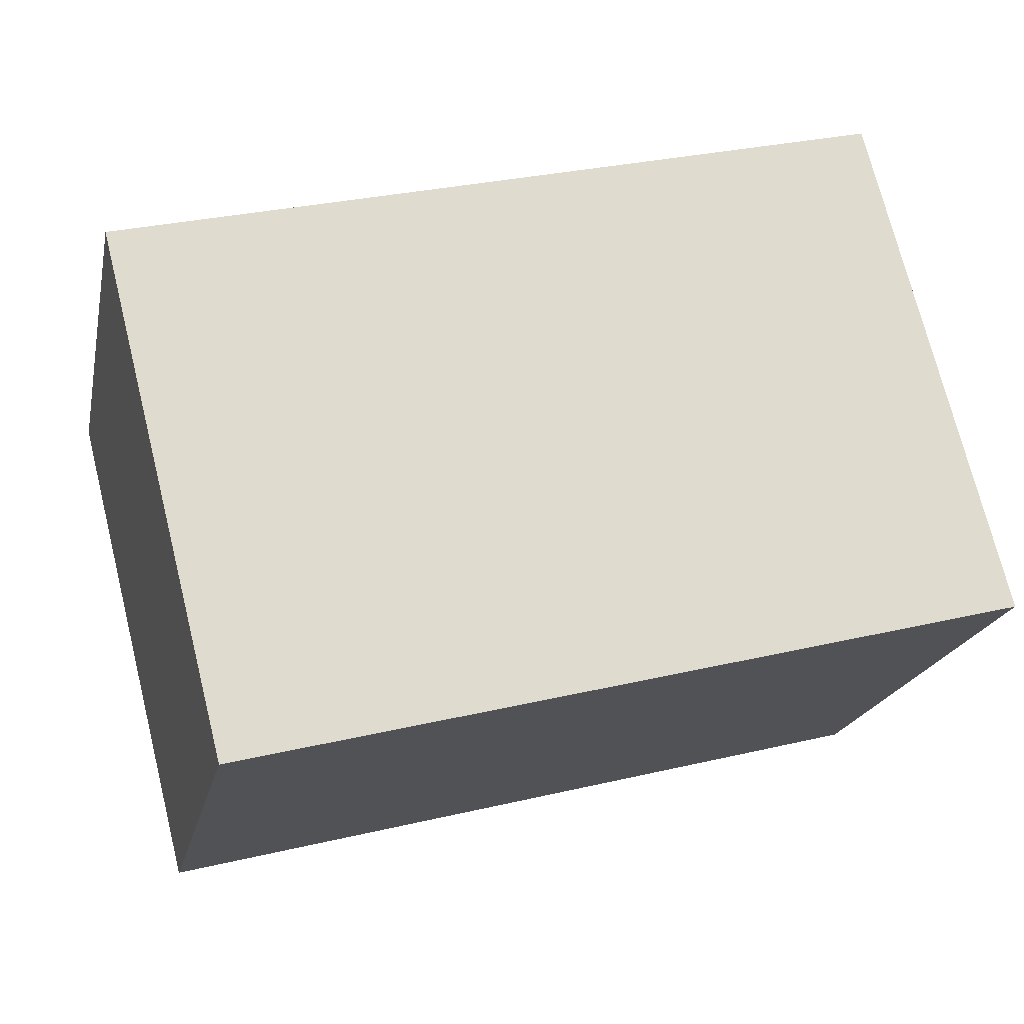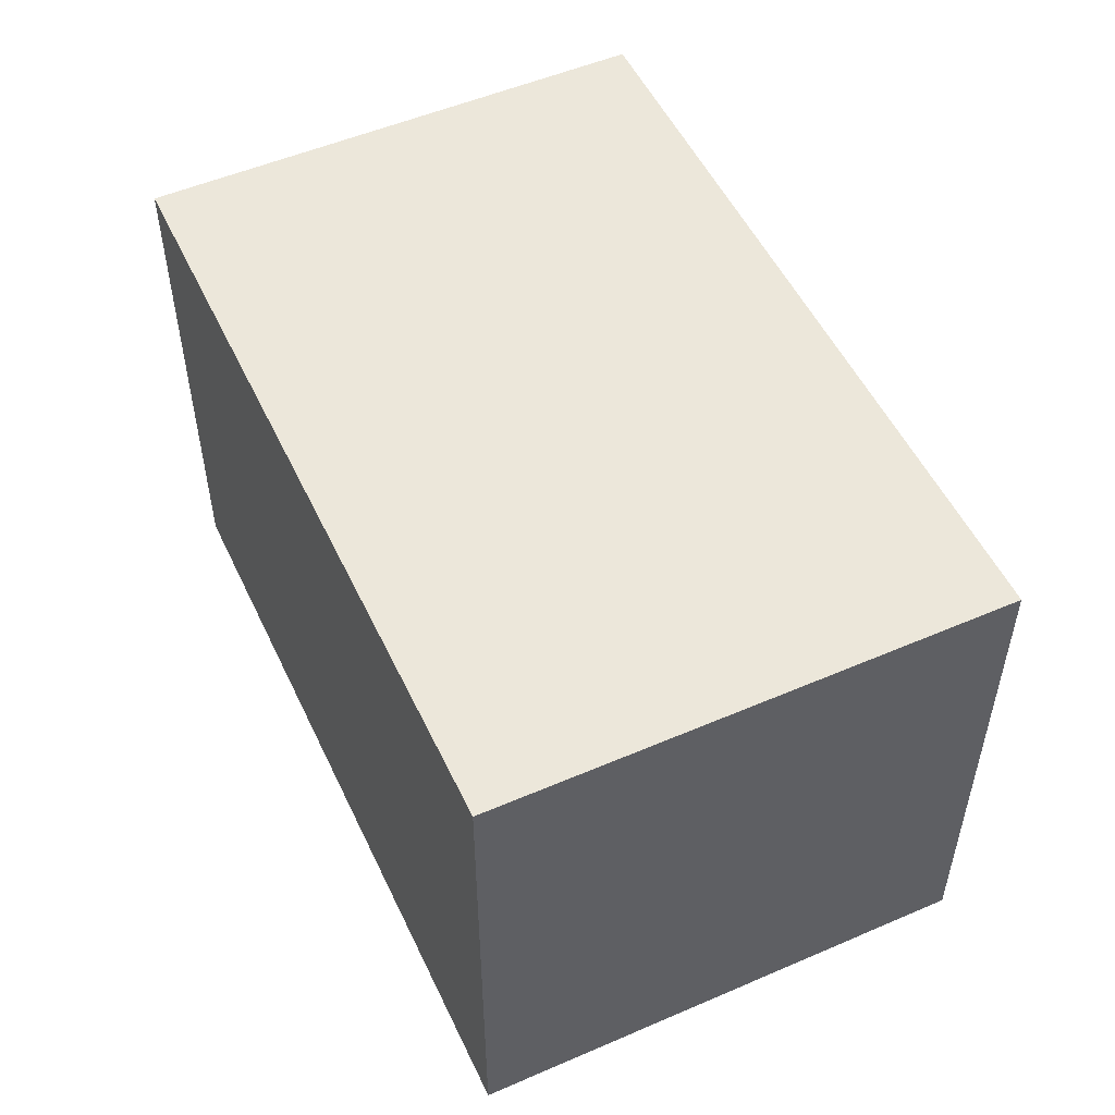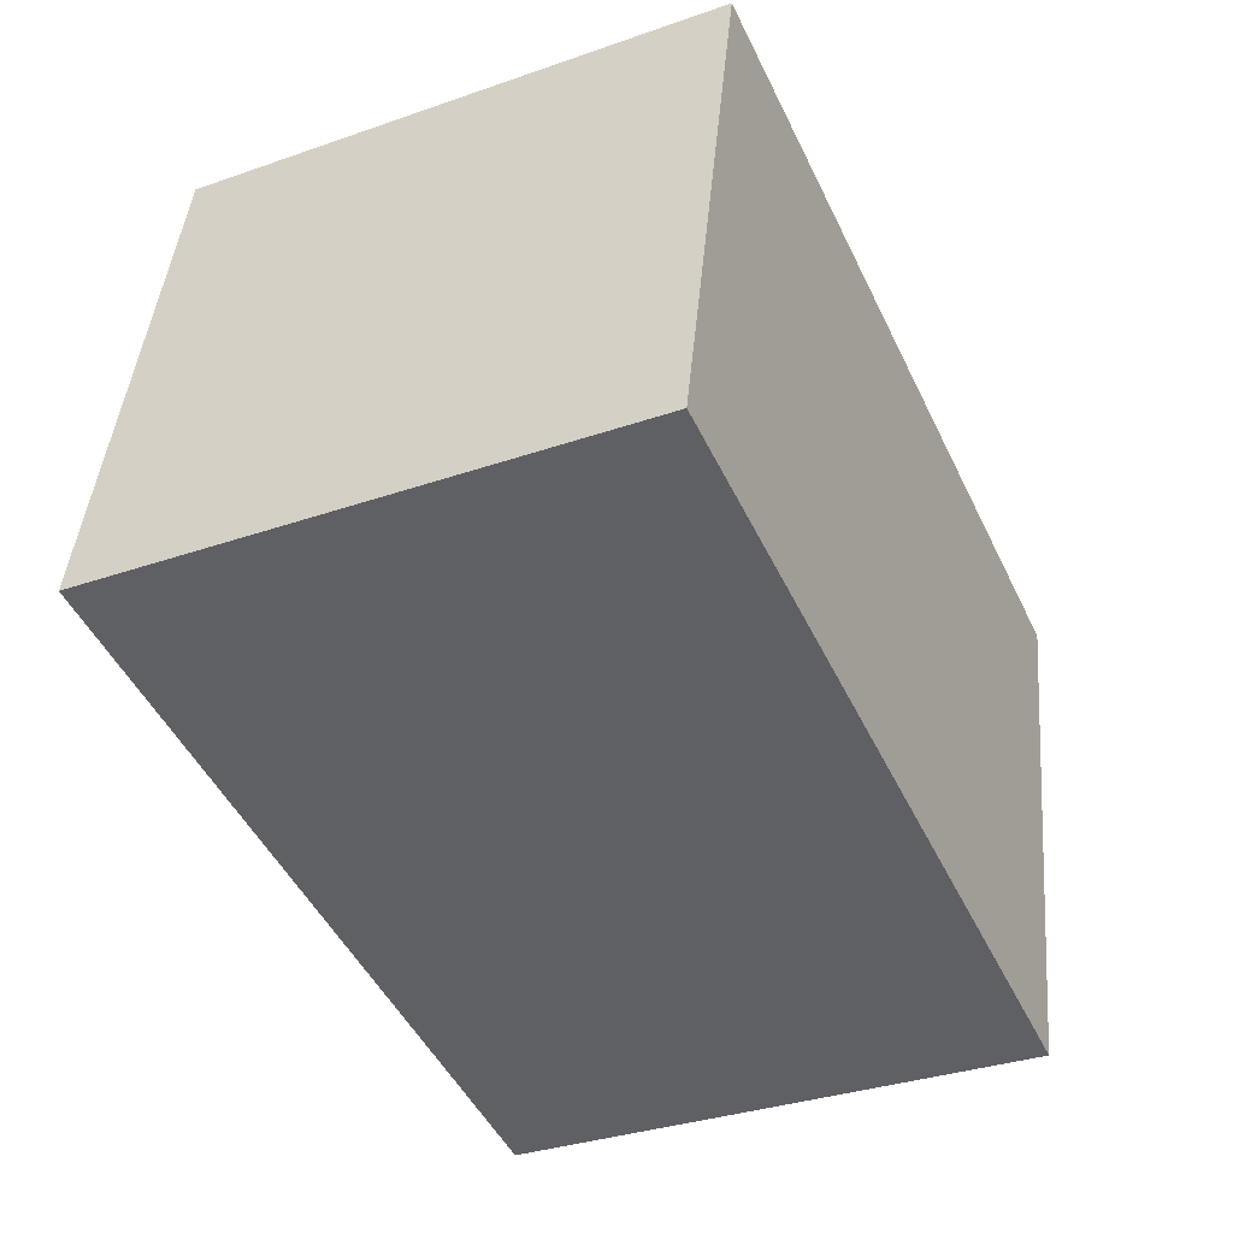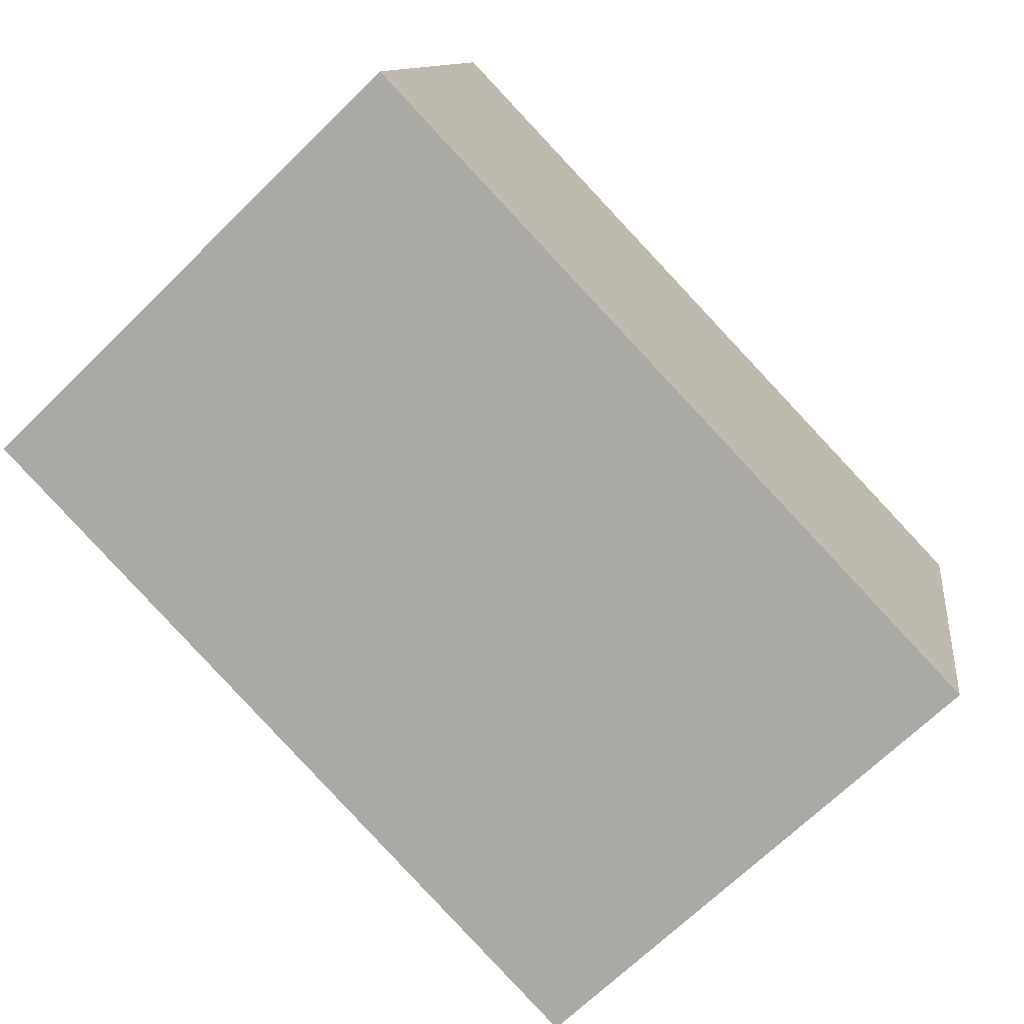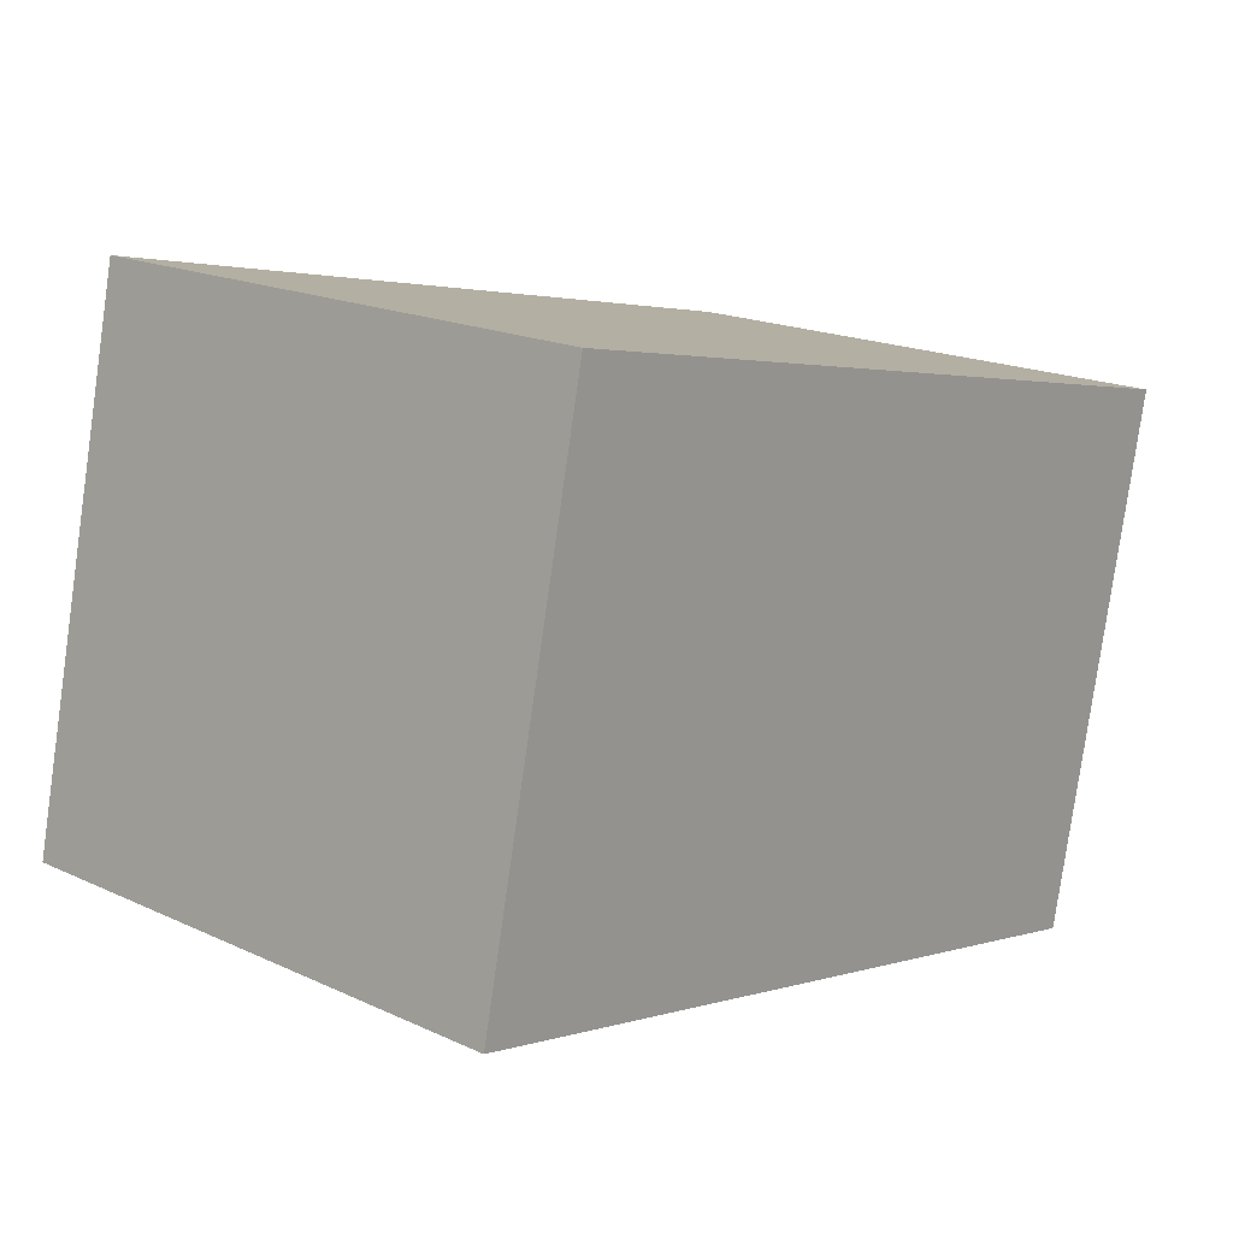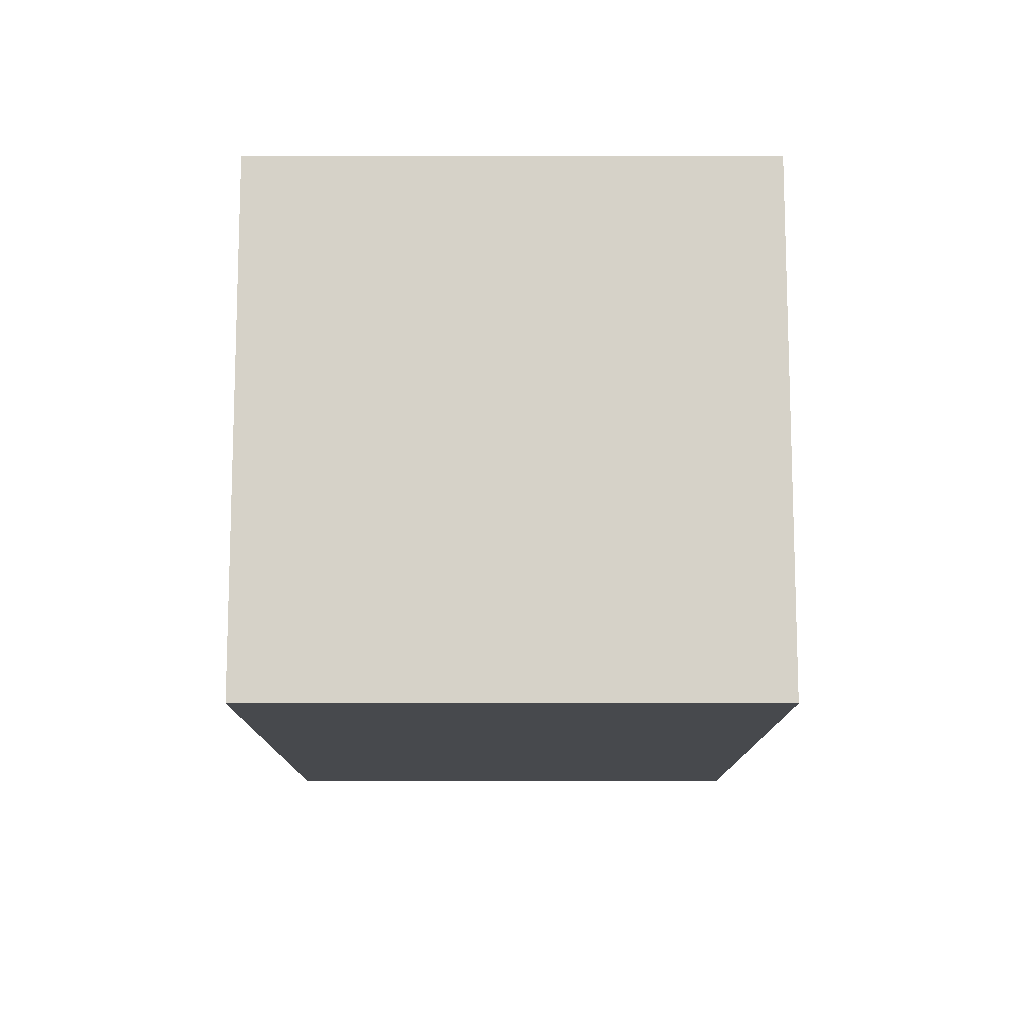
<metadata>
{"format":"obj","ext":"obj","renderer":"f3d","projection":"perspective","resolution":1024,"background":"white","views":[{"elev":73.1,"azim":166.0,"up":"+Z"},{"elev":52.3,"azim":52.8,"up":"+Y"},{"elev":-33.9,"azim":115.3,"up":"+Z"},{"elev":-68.8,"azim":134.4,"up":"+Z"},{"elev":18.3,"azim":131.6,"up":"+Z"},{"elev":-12.2,"azim":-102.3,"up":"+Y"}]}
</metadata>
<code>
v  4.754 2.828 -1.823
v  0 2.828 1.732e-16
v  4.161 2.828 0.905
v  0.593 2.828 -2.728
v  0 0 0
v  4.161 -5.542e-17 0.905
v  4.754 1.116e-16 -1.823
v  0.593 1.67e-16 -2.728
g defaultobject
f 1 2 3
f 2 1 4
f 5 3 2
f 3 5 6
f 6 1 3
f 1 6 7
f 7 4 1
f 4 7 8
f 8 2 4
f 2 8 5
f 5 7 6
f 7 5 8

</code>
